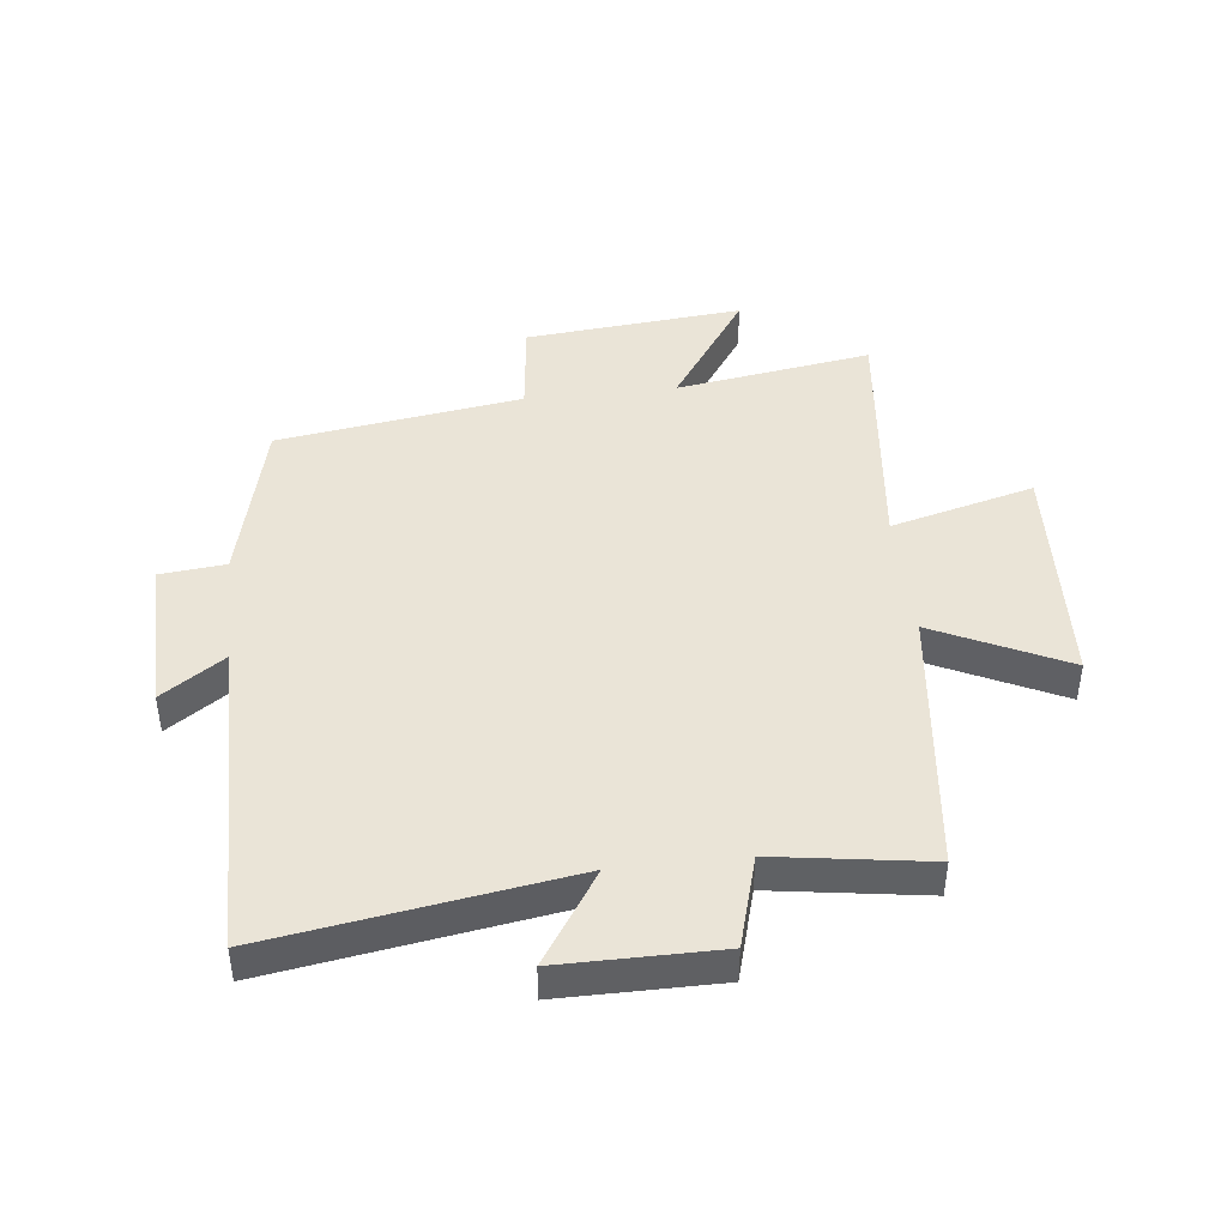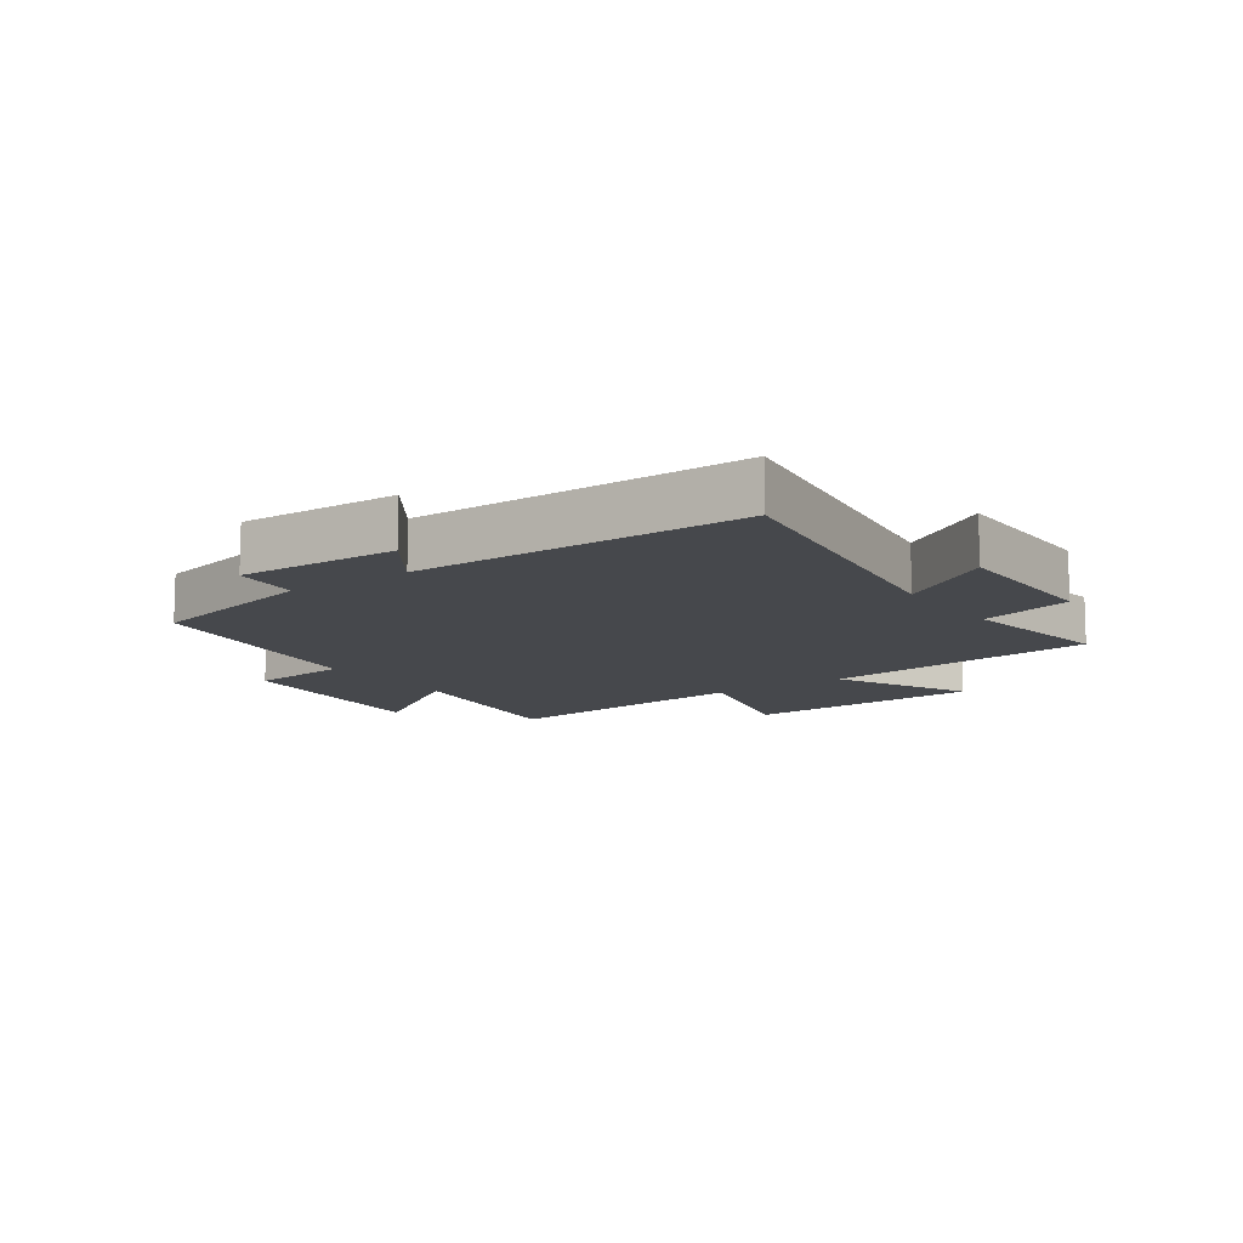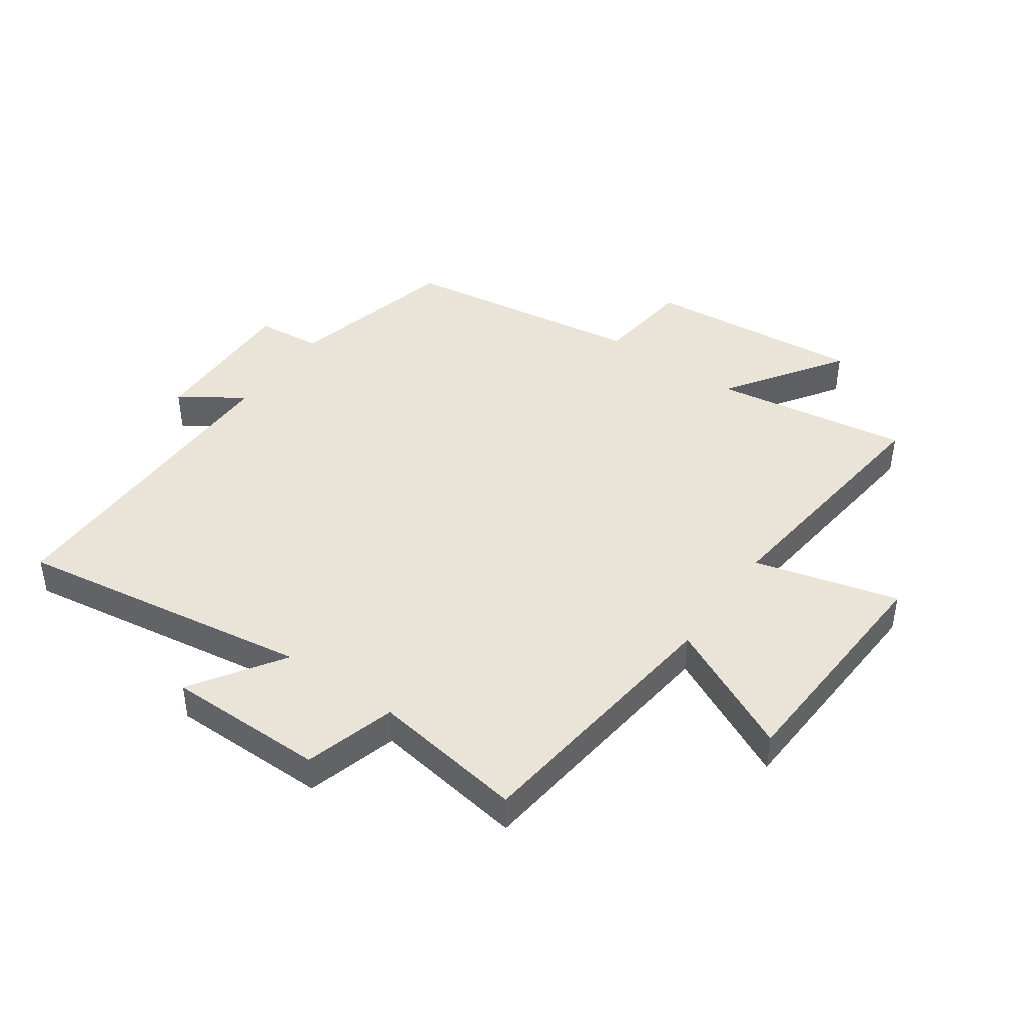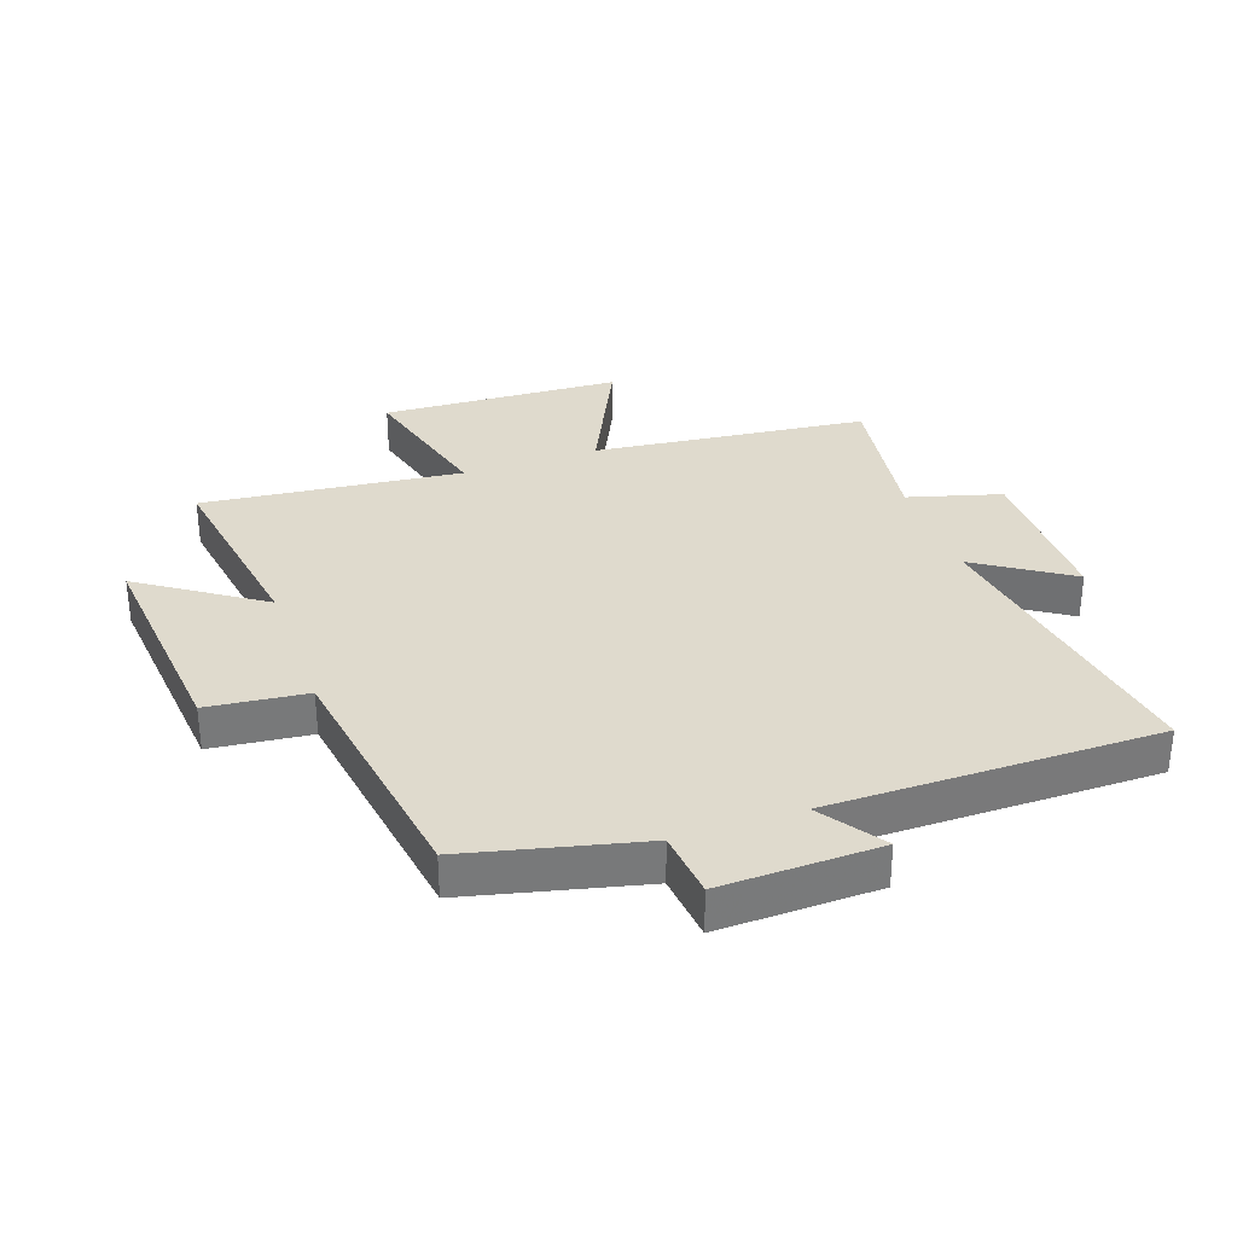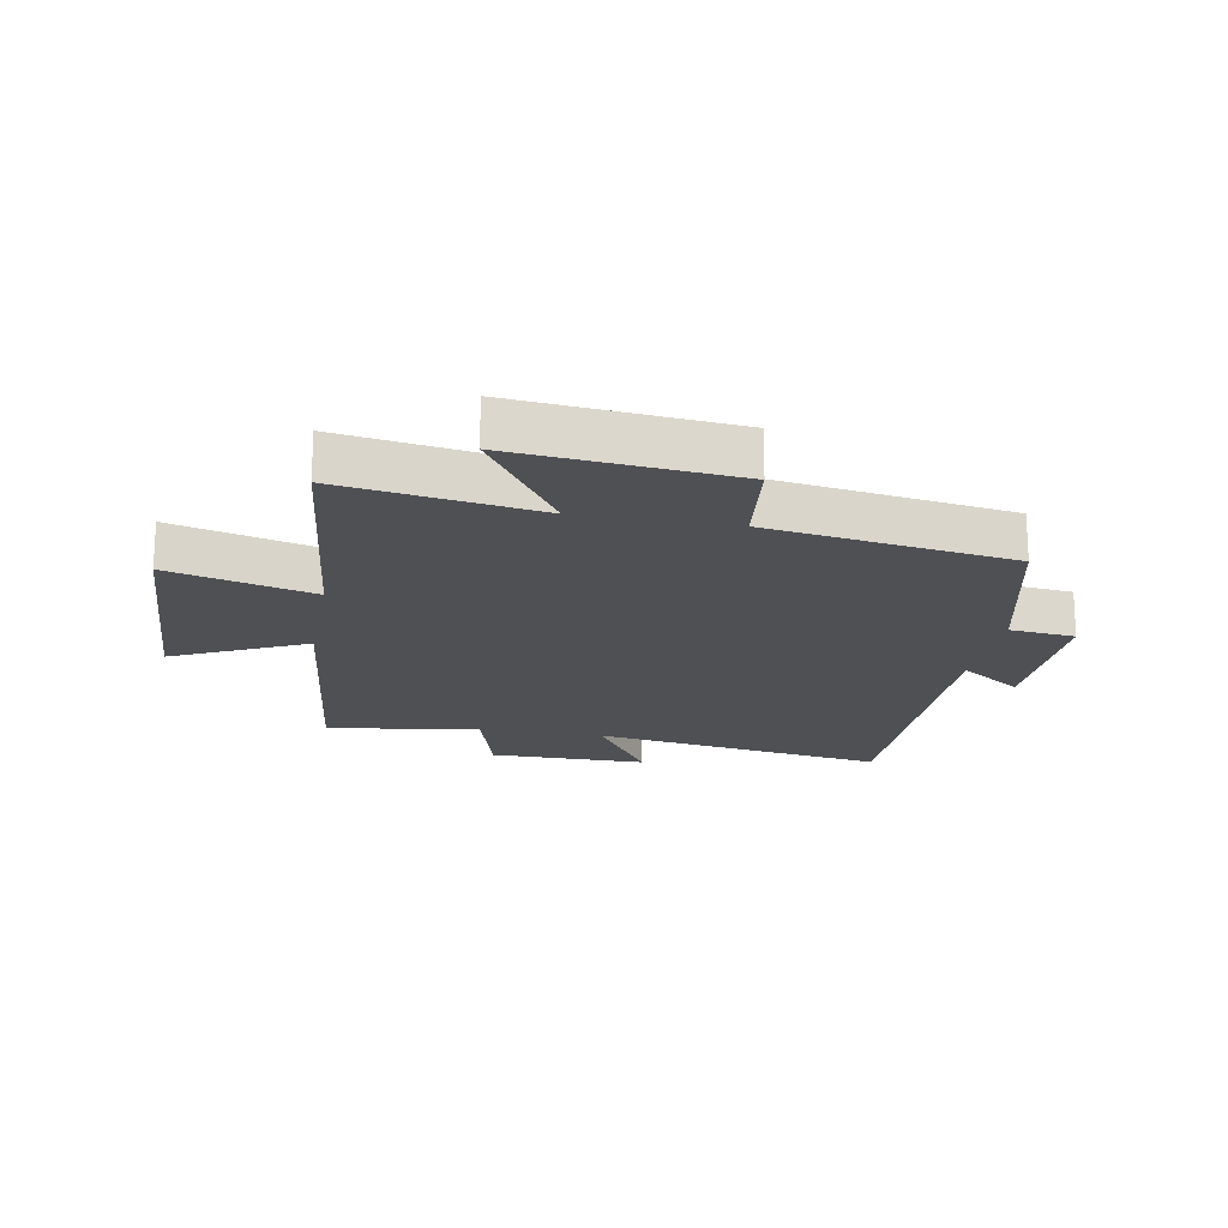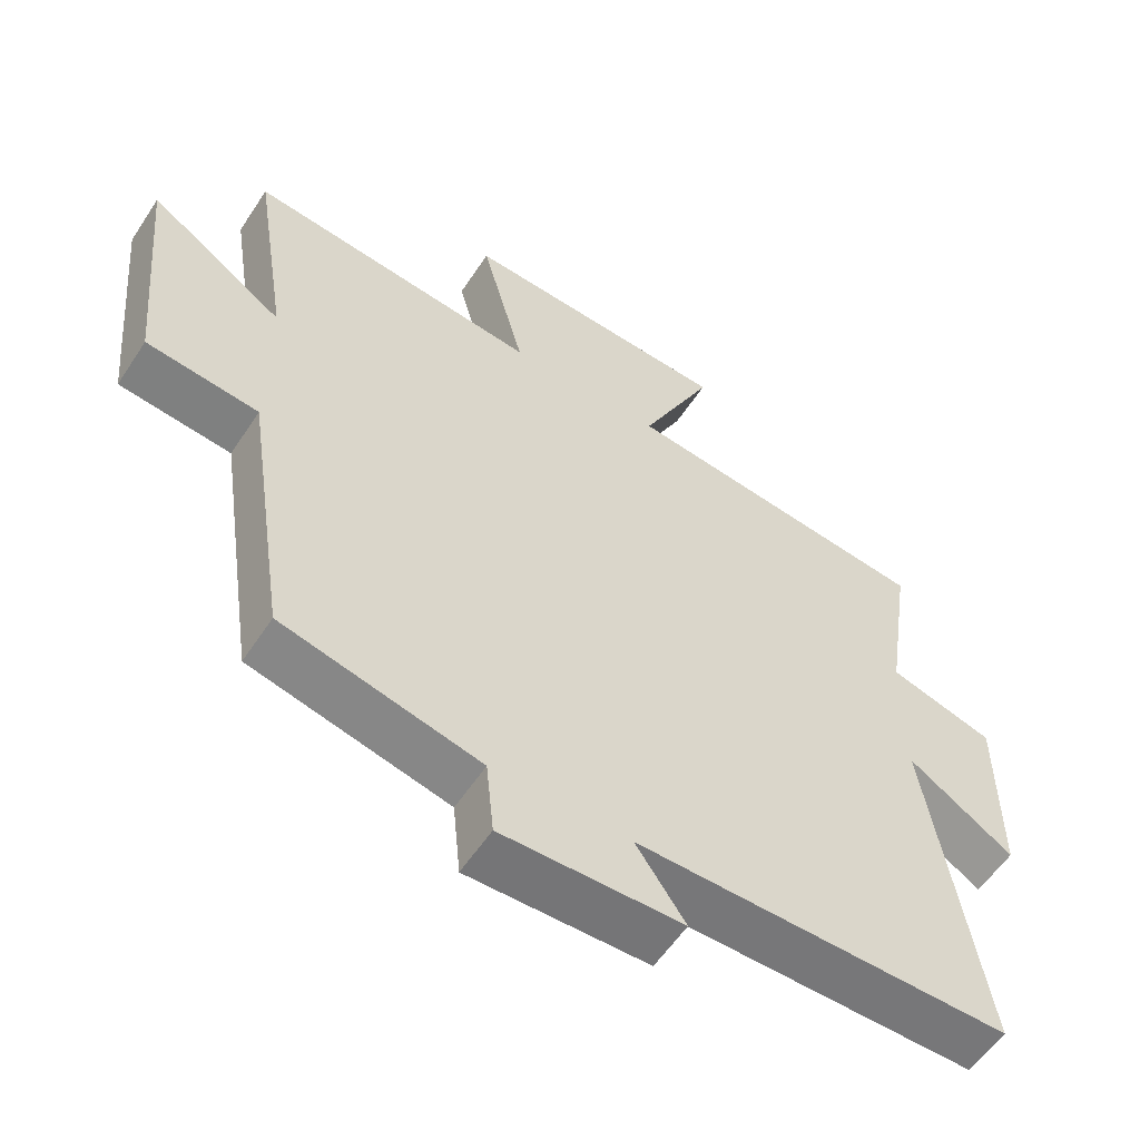
<metadata>
{"format":"obj","ext":"obj","renderer":"f3d","projection":"perspective","resolution":1024,"background":"white","views":[{"elev":43.7,"azim":-96.4,"up":"+Y"},{"elev":-11.2,"azim":-144.9,"up":"+Y"},{"elev":43.3,"azim":-54.7,"up":"+Y"},{"elev":32.7,"azim":160.6,"up":"+Y"},{"elev":-19.0,"azim":79.6,"up":"+Y"},{"elev":-57.2,"azim":147.0,"up":"+Z"}]}
</metadata>
<code>
v -0.538 0.07 0.449
v -0.092 0.07 0.5
v -0.197 0.07 0.718
v 0.193 0.07 0.738
v 0.13 0.07 0.5
v 0.551 0.07 0.546
v 0.5 0.07 0.221
v 0.695 0.07 0.353
v 0.661 0.07 -0.009
v 0.5 0.07 -0.027
v 0.439 0.07 -0.432
v 0.156 0.07 -0.5
v 0.145 0.07 -0.609
v -0.113 0.07 -0.603
v -0.042 0.07 -0.5
v -0.577 0.07 -0.501
v -0.5 0.07 -0.01
v -0.651 0.07 -0.109
v -0.651 0.07 0.153
v -0.5 0.07 0.196
v -0.538 0 0.449
v -0.092 0 0.5
v -0.197 0 0.718
v 0.193 0 0.738
v 0.13 0 0.5
v 0.551 0 0.546
v 0.5 0 0.221
v 0.695 0 0.353
v 0.661 0 -0.009
v 0.5 0 -0.027
v 0.439 0 -0.432
v 0.156 0 -0.5
v 0.145 0 -0.609
v -0.113 0 -0.603
v -0.042 0 -0.5
v -0.577 0 -0.501
v -0.5 0 -0.01
v -0.651 0 -0.109
v -0.651 0 0.153
v -0.5 0 0.196
f 17 18 19 20
f 15 16 17
f 15 17 20
f 12 13 14 15
f 20 1 2
f 15 20 2
f 12 15 2
f 11 12 2
f 10 11 2
f 7 8 9 10
f 5 6 7
f 10 2 3
f 7 10 3
f 5 7 3
f 3 4 5
f 40 39 38 37
f 37 36 35
f 40 37 35
f 35 34 33 32
f 22 21 40
f 22 40 35
f 22 35 32
f 22 32 31
f 22 31 30
f 30 29 28 27
f 27 26 25
f 23 22 30
f 23 30 27
f 23 27 25
f 25 24 23
f 1 21 22 2
f 2 22 23 3
f 3 23 24 4
f 4 24 25 5
f 5 25 26 6
f 6 26 27 7
f 7 27 28 8
f 8 28 29 9
f 9 29 30 10
f 10 30 31 11
f 11 31 32 12
f 12 32 33 13
f 13 33 34 14
f 14 34 35 15
f 15 35 36 16
f 16 36 37 17
f 17 37 38 18
f 18 38 39 19
f 19 39 40 20
f 20 40 21 1

</code>
